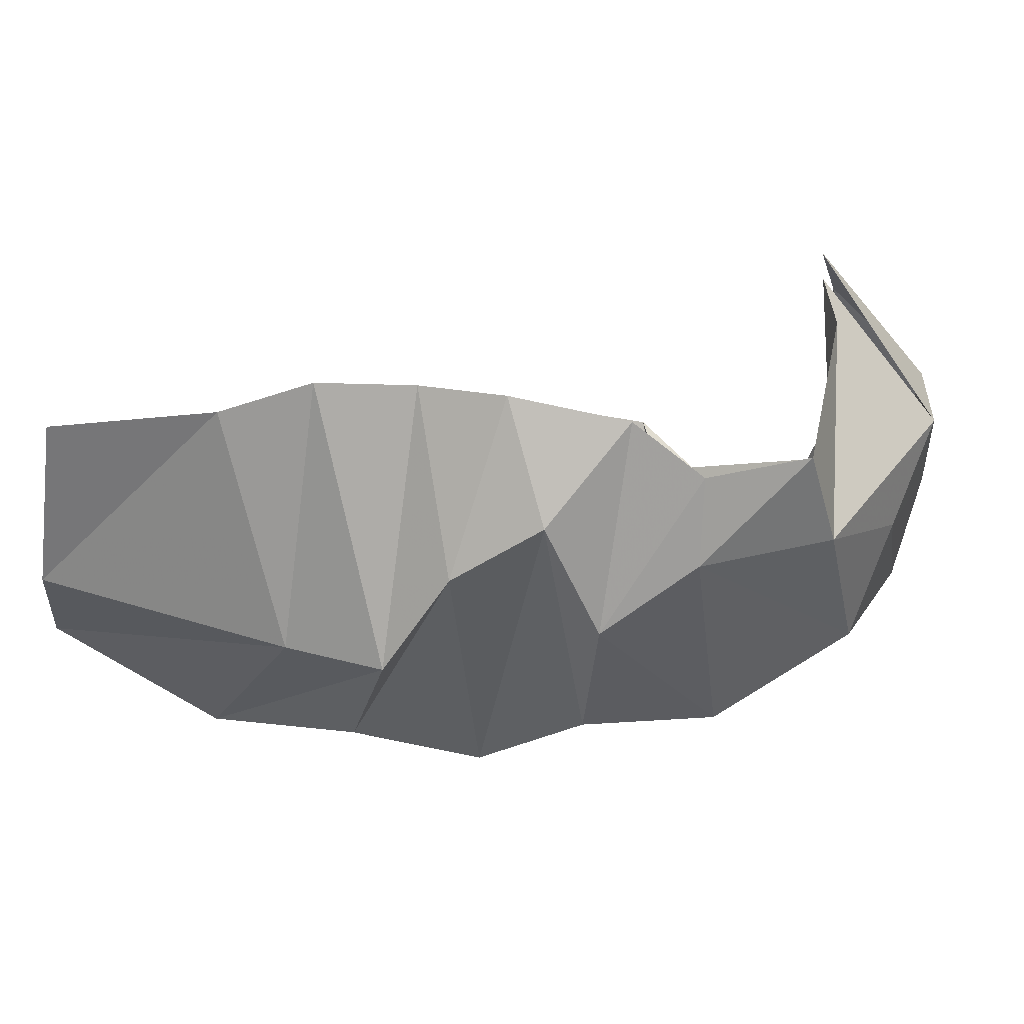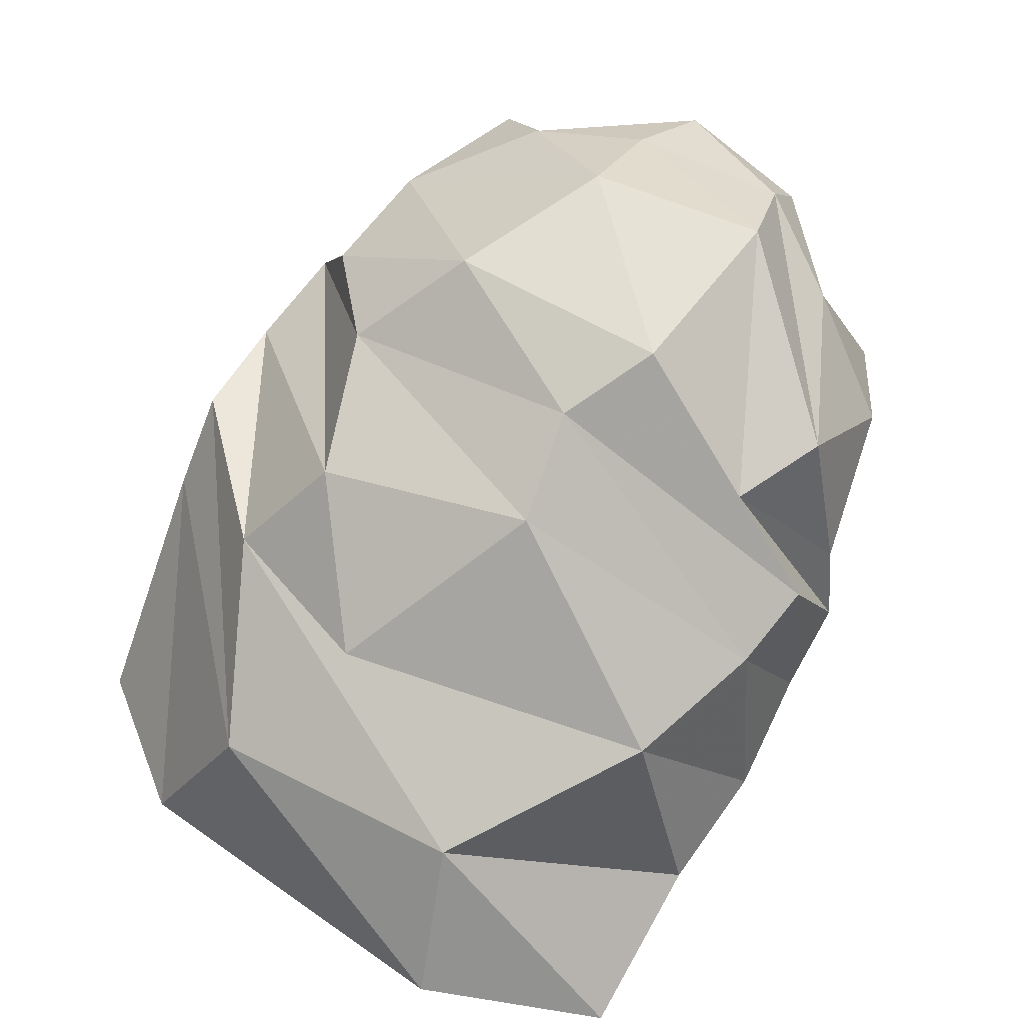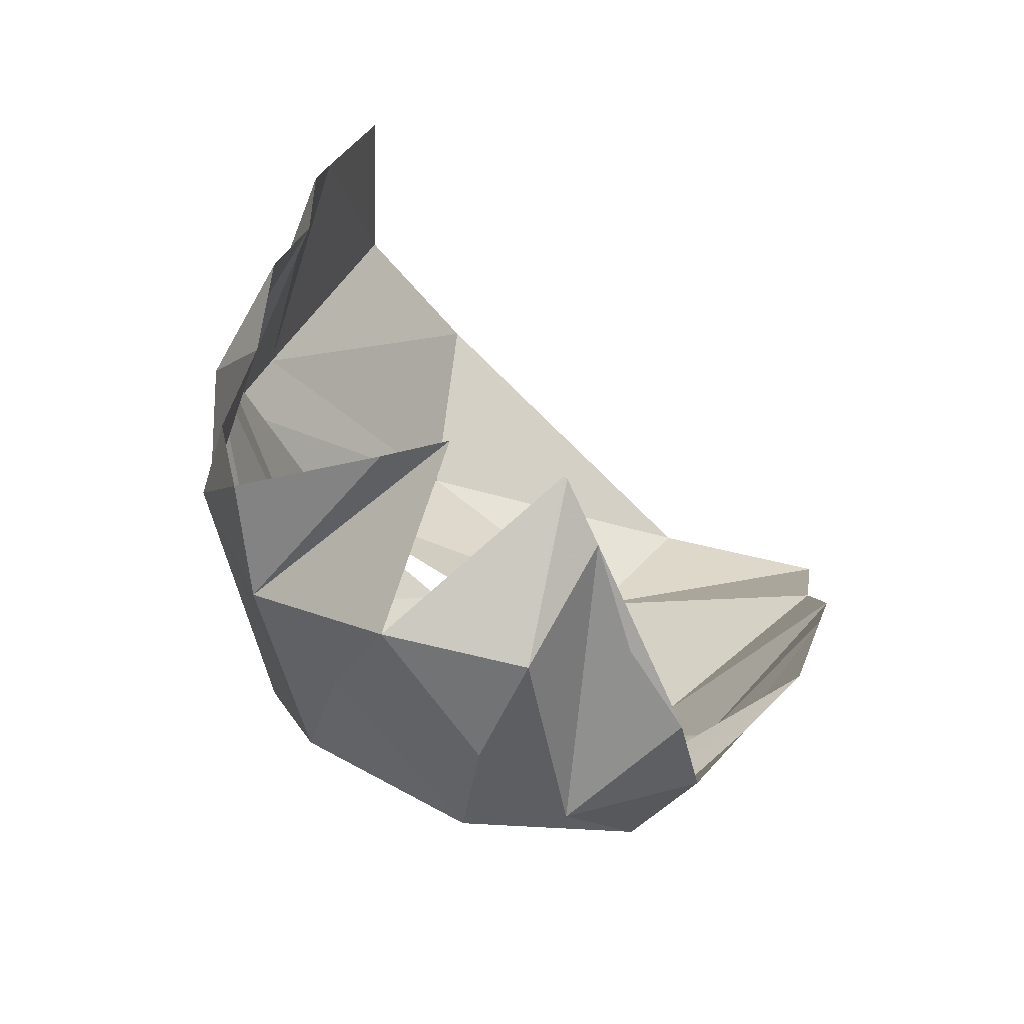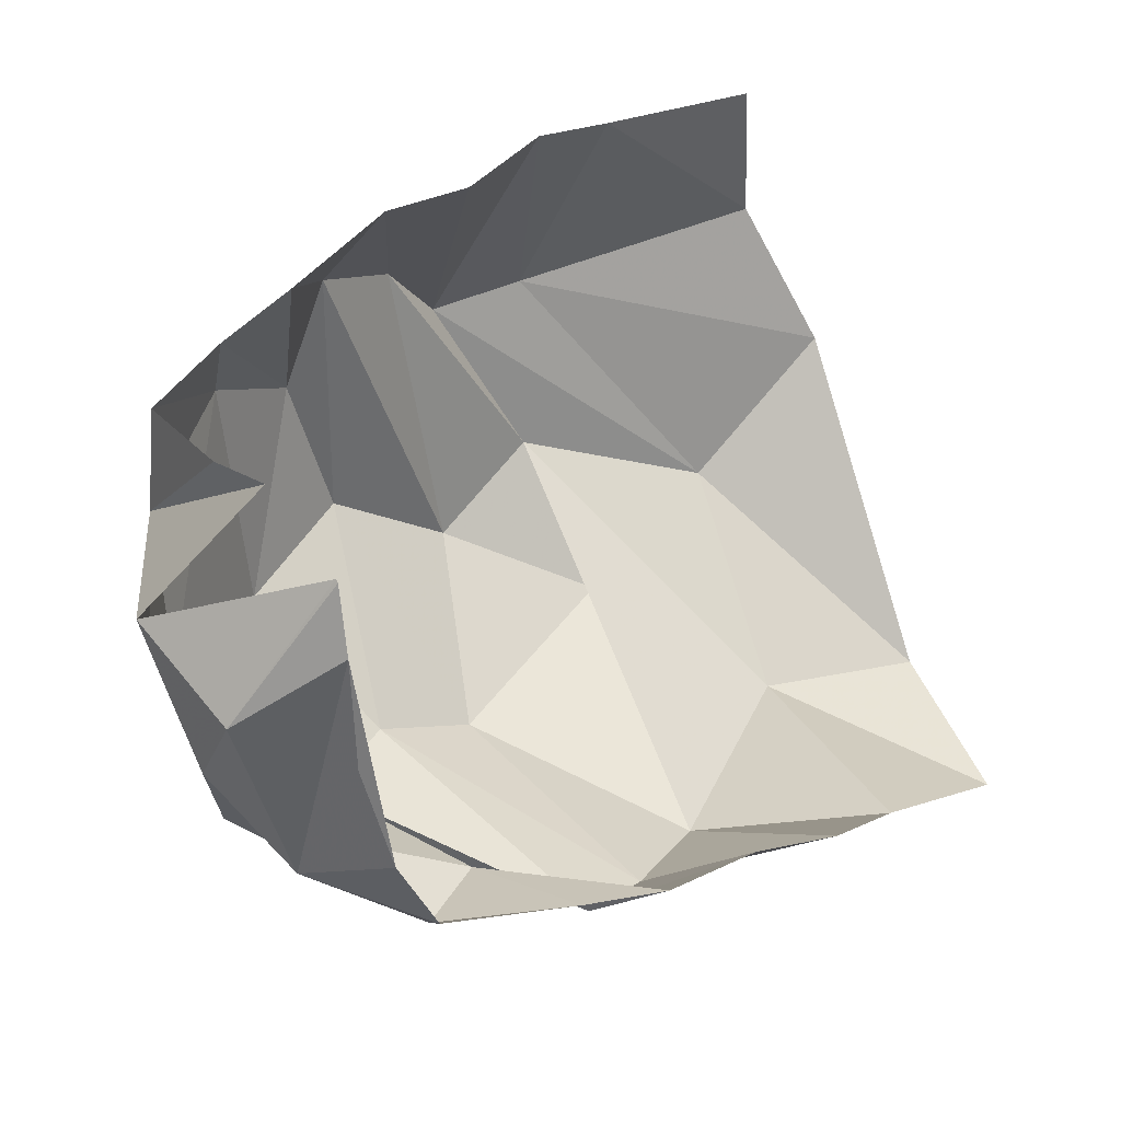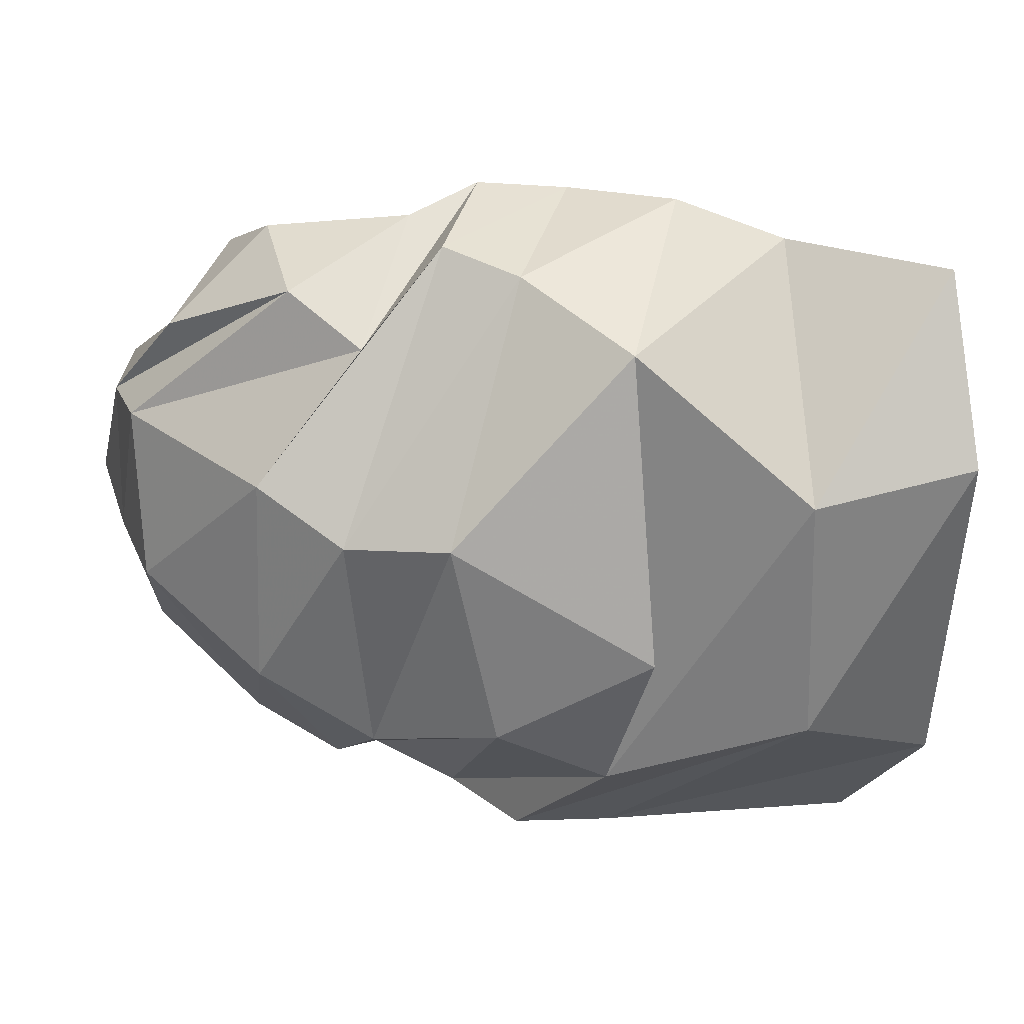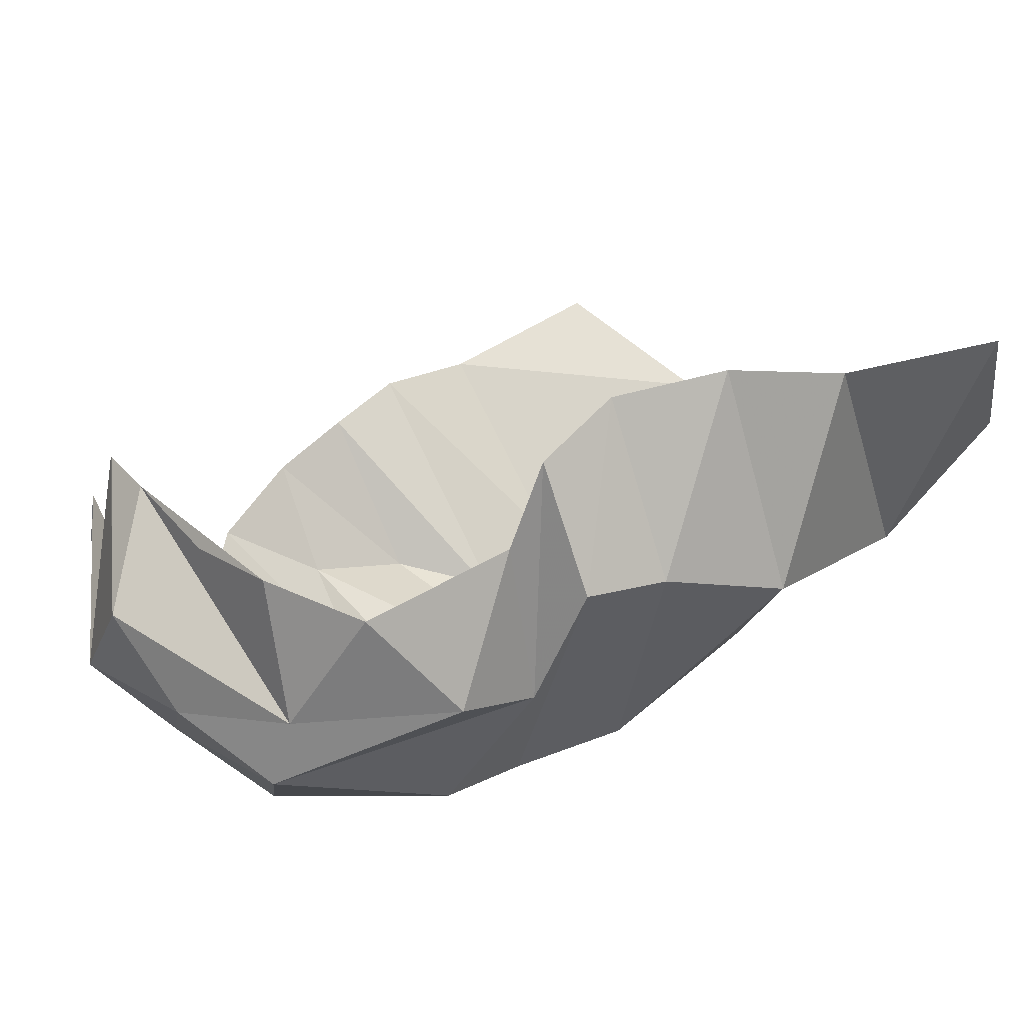
<metadata>
{"format":"obj","ext":"obj","renderer":"f3d","projection":"perspective","resolution":1024,"background":"white","views":[{"elev":35.5,"azim":19.4,"up":"+Z"},{"elev":-66.2,"azim":68.8,"up":"+Z"},{"elev":37.4,"azim":111.7,"up":"+Z"},{"elev":49.3,"azim":154.9,"up":"+Z"},{"elev":3.9,"azim":171.4,"up":"+Y"},{"elev":67.3,"azim":133.4,"up":"+Y"}]}
</metadata>
<code>
v 154.3 24.35 173.9
v 194.9 30.15 183.1
v 215.7 36.63 191.3
v 236.9 44.9 190.1
v 257.6 45.66 191.3
v 283.7 53.85 185.1
v 301 52.91 174.8
v 321.7 66.82 176
v -1 -1 -1
v 318.2 100.8 190.7
v 149.7 20.46 132
v 213.2 18.5 130
v 237.2 18.58 129.8
v 250.9 25.85 153.3
v 270.1 34.47 166
v 282.5 36.99 138.3
v 302.2 47.01 155.1
v 327.2 72.31 151.1
v -2 -2 -2
v 311.6 114 193.9
v 137.8 41.11 98.8
v 175.9 50.09 72.24
v 220.9 36.73 91.56
v 249.1 48.58 81.72
v 276.5 45.48 102.9
v 304.2 62.52 99.31
v 330.8 86.07 114.2
v 336.8 96.41 141.2
v 341.7 110.6 163.1
v 306.4 137.7 187.4
v -3 -3 -3
v -4 -4 -4
v 215.1 67.18 62.78
v 262.5 94.2 62.57
v 285.9 94.38 74.14
v 305.5 108.6 78.3
v 334.1 125.1 105.7
v 338.1 130.9 132.3
v 333.5 140.5 156.8
v 306.3 138.6 187
v 144.2 112.9 45.8
v 182.2 104.3 46.18
v 222.6 138.7 49.98
v 245.8 156.7 67.01
v 262.6 163.9 75.53
v 281.6 140.1 73.38
v 297.9 153.6 79.51
v 324.8 146.5 107.2
v -5 -5 -5
v 308.3 146.6 173.1
v 148.8 158.3 50.58
v 183.4 166 69.33
v 205.3 176 86.51
v 229.3 179.5 99.76
v 251.2 180.5 99.76
v 268.4 172.1 93.37
v 301.4 170 104.9
v 309.4 167.8 128.5
v -6 -6 -6
v 311.5 155.8 148.7
g foo
f 1 11 2
f 11 12 2
f 2 12 3
f 12 13 3
f 3 13 4
f 13 14 4
f 4 14 5
f 14 15 5
f 5 15 6
f 15 16 6
f 6 16 7
f 16 17 7
f 7 17 8
f 17 18 8
f 8 18 10
f 18 20 10
f 11 21 12
f 21 22 12
f 12 22 13
f 22 23 13
f 13 23 14
f 23 24 14
f 14 24 15
f 24 25 15
f 15 25 16
f 25 26 16
f 16 26 17
f 26 27 17
f 17 27 18
f 27 28 18
f 18 28 29
f 18 29 20
f 29 20 20
f 21 41 22
f 41 42 22
f 22 42 23
f 42 43 23
f 23 33 24
f 33 34 24
f 24 34 25
f 34 35 25
f 25 35 26
f 35 36 26
f 26 36 27
f 36 37 27
f 27 37 28
f 37 38 28
f 28 38 29
f 38 39 29
f 29 39 30
f 39 40 30
f 33 43 34
f 43 44 34
f 34 44 35
f 44 45 35
f 35 45 36
f 45 46 36
f 36 46 37
f 46 47 37
f 37 47 38
f 47 48 38
f 38 48 39
f 39 48 50
f 39 50 40
f 41 51 42
f 51 52 42
f 42 52 43
f 52 53 43
f 43 53 44
f 53 54 44
f 44 54 45
f 54 55 45
f 45 55 46
f 55 56 46
f 46 56 47
f 56 57 47
f 47 57 48
f 57 58 48
f 48 58 50
f 58 60 50
g

</code>
